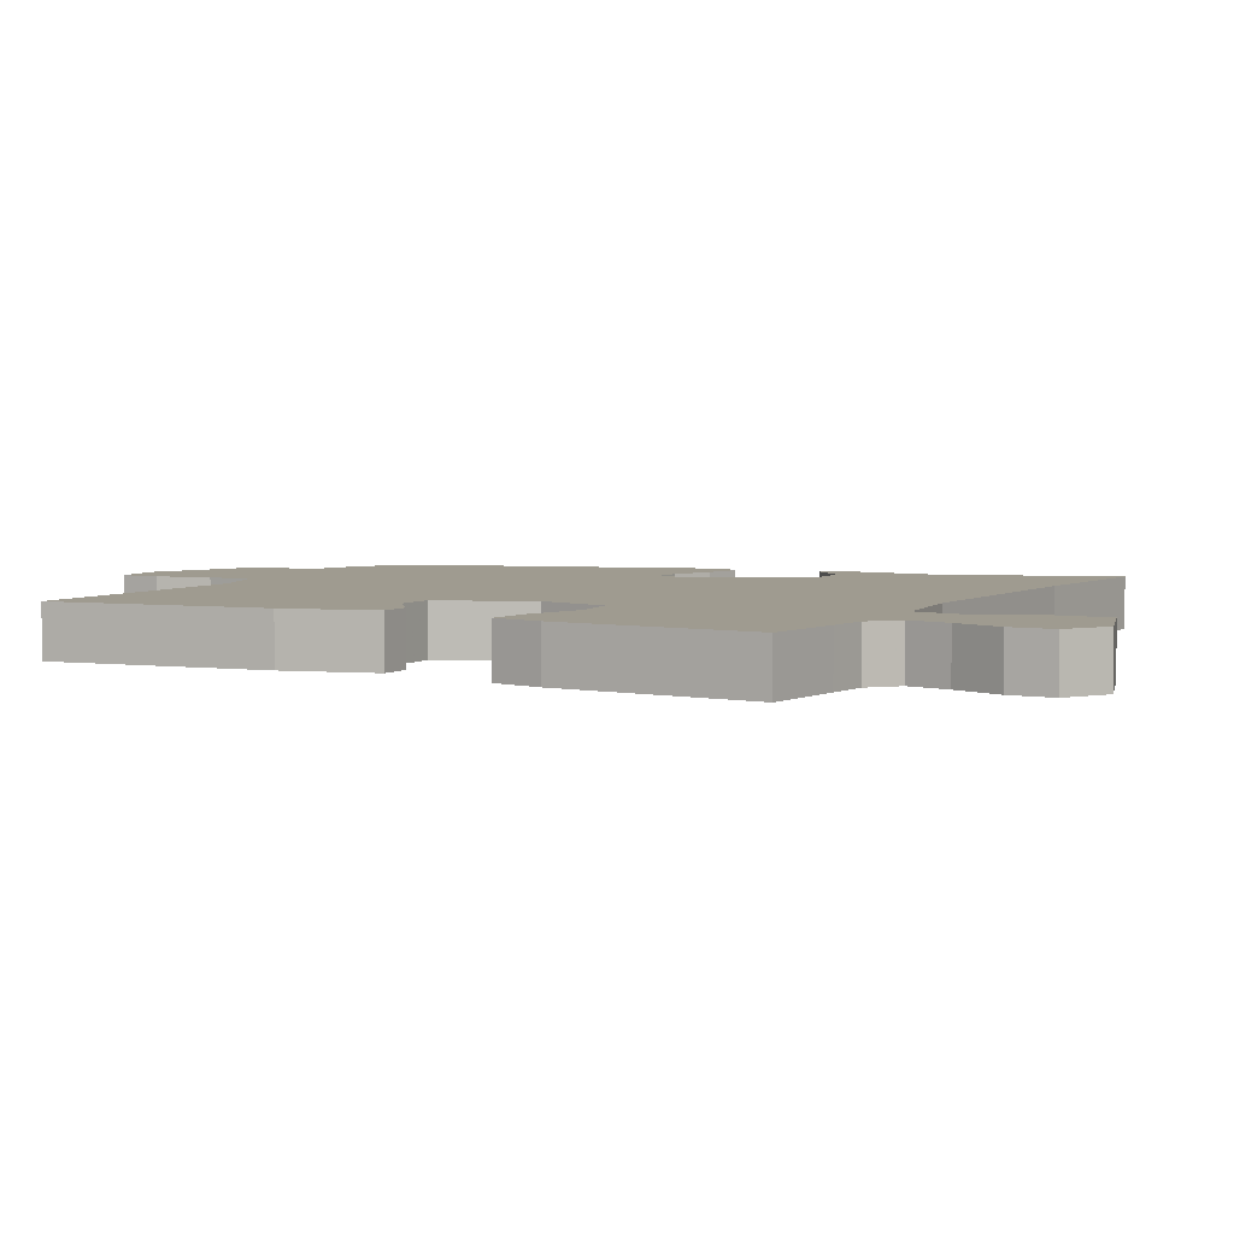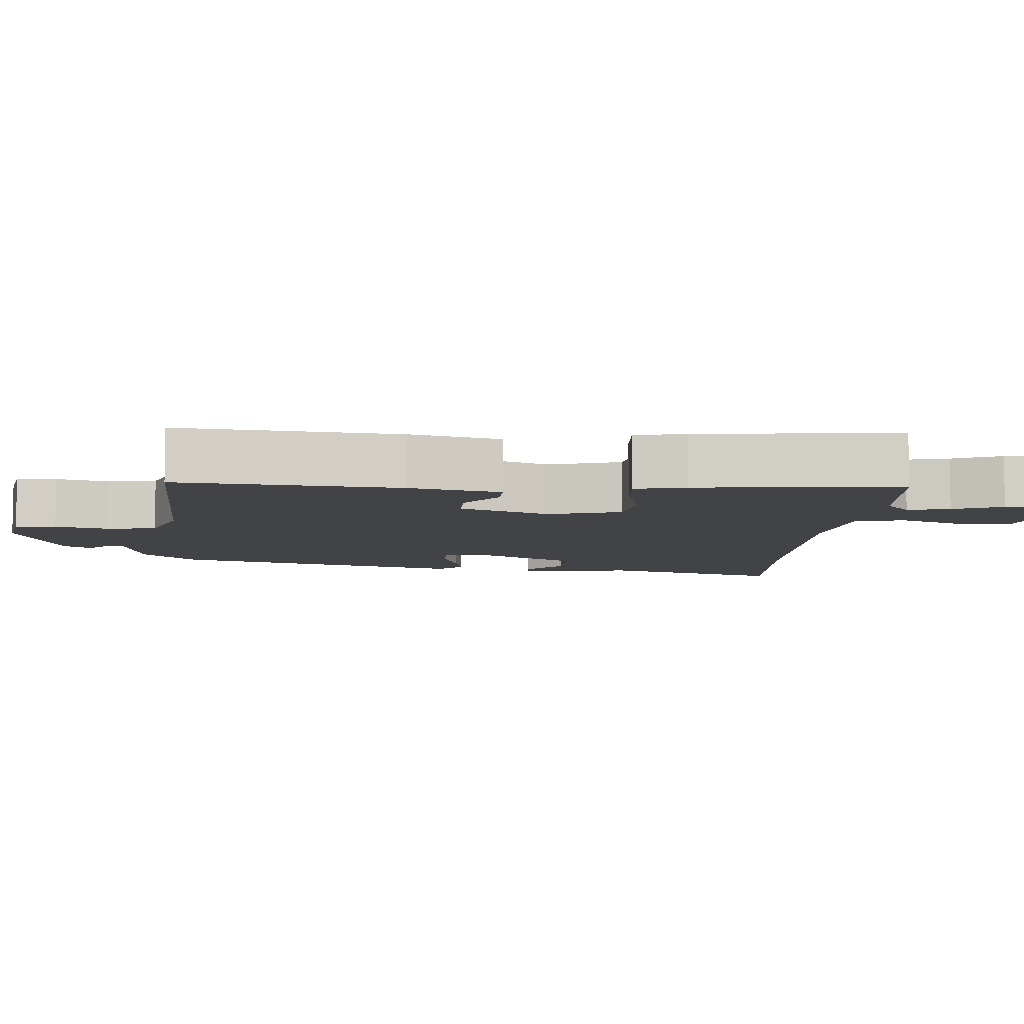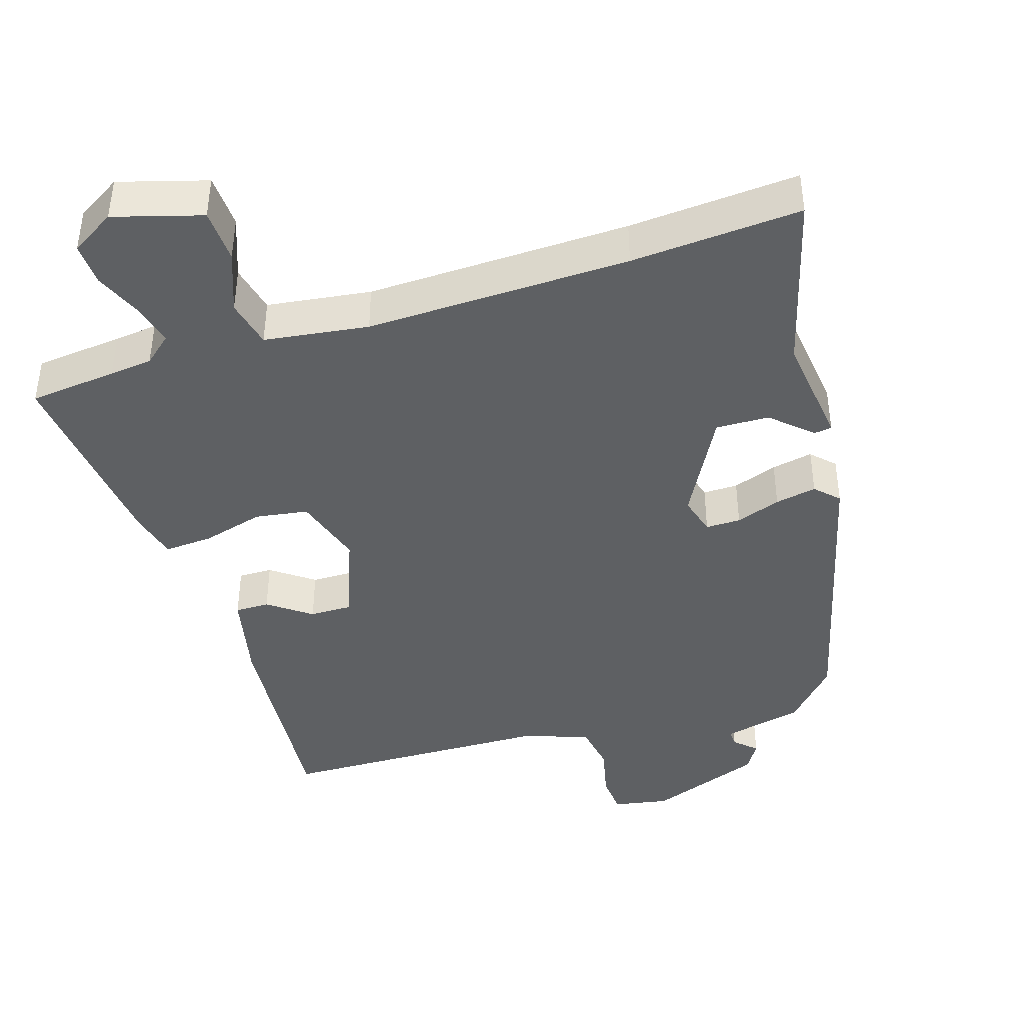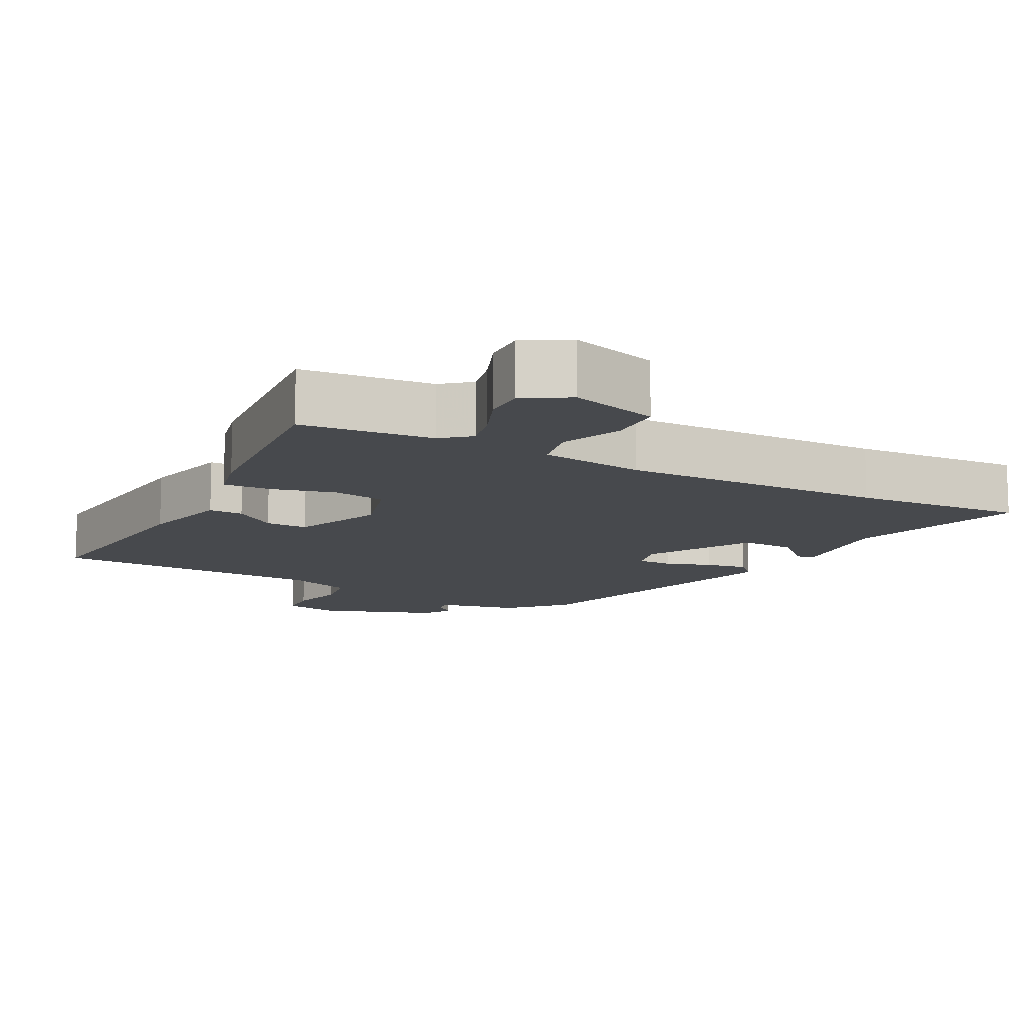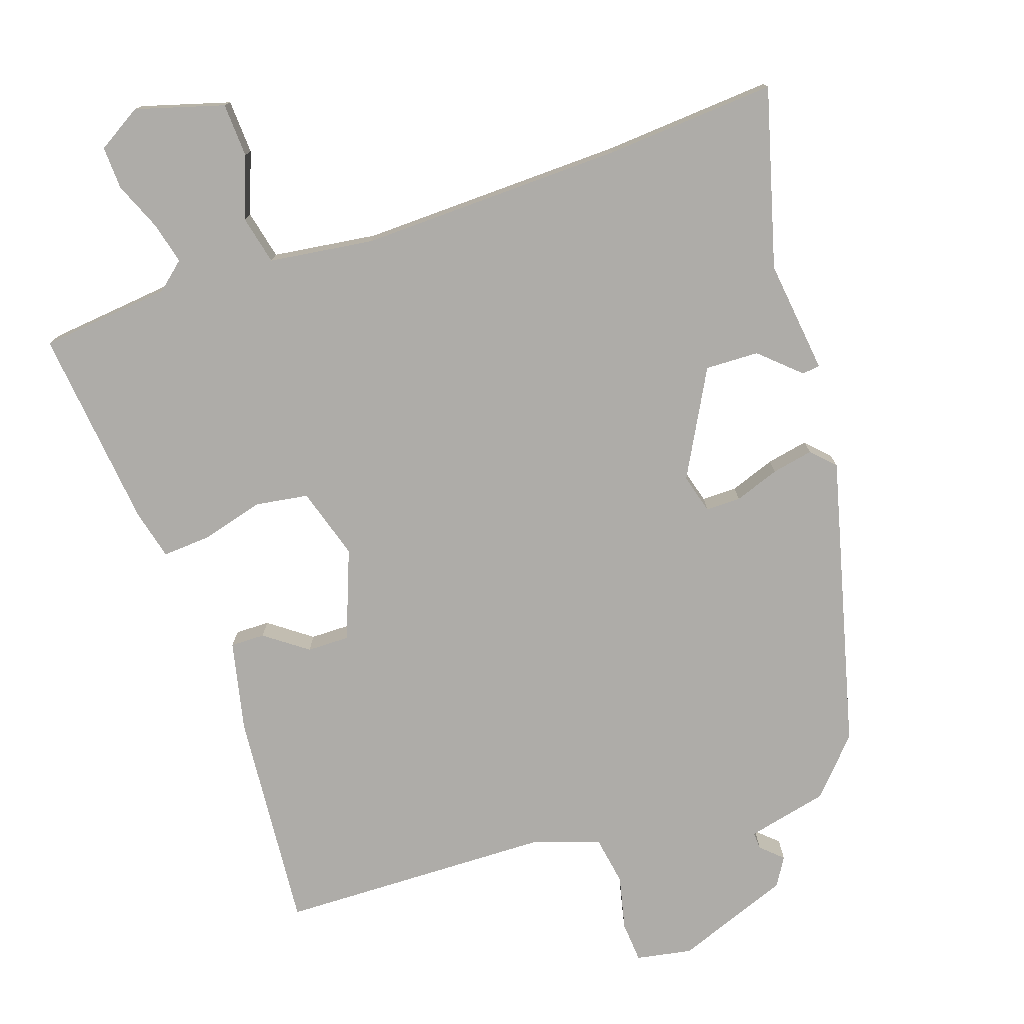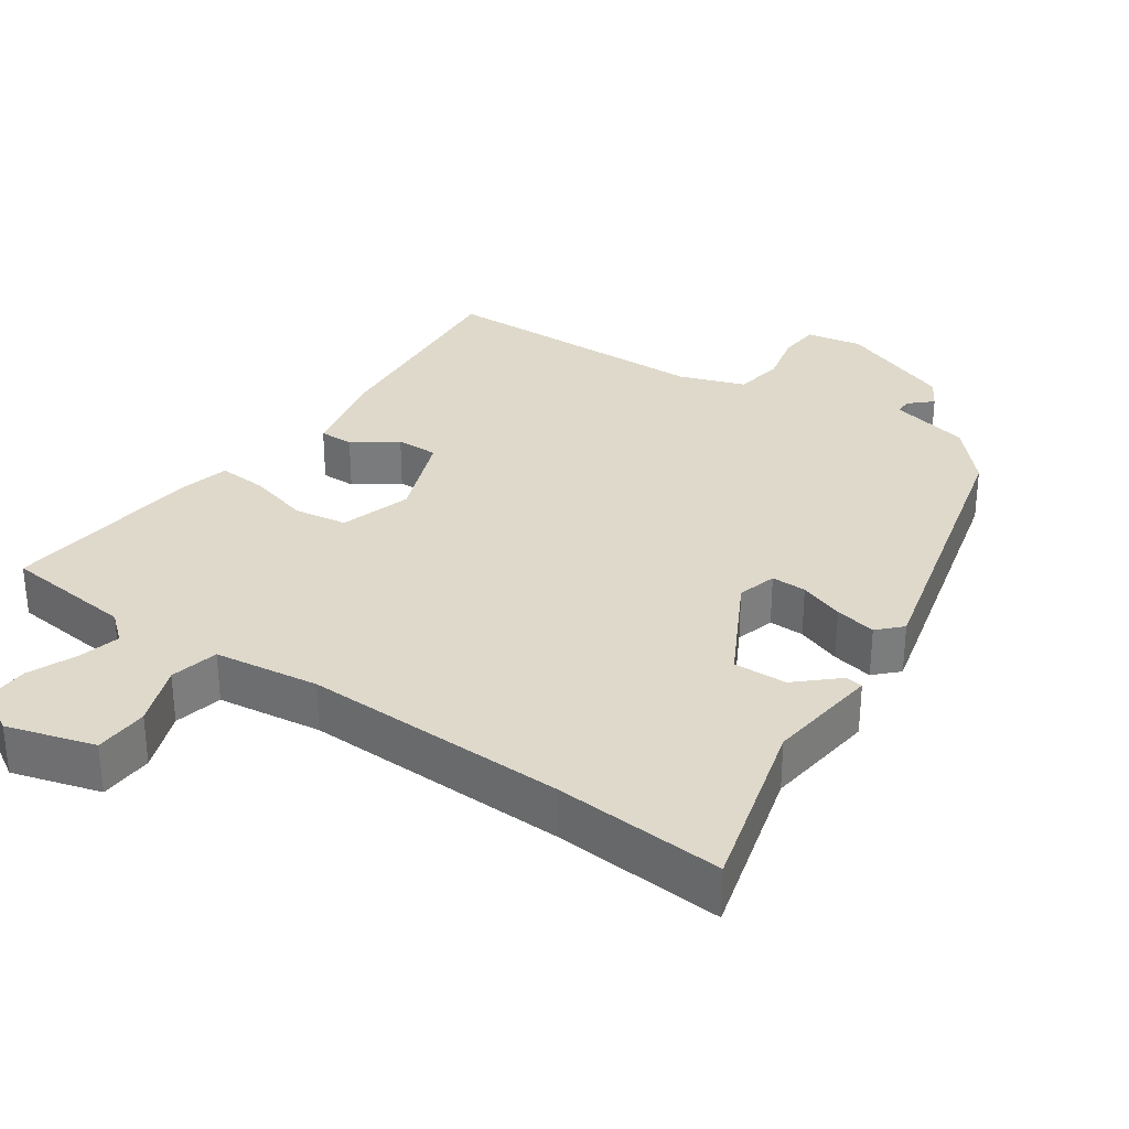
<metadata>
{"format":"obj","ext":"obj","renderer":"f3d","projection":"perspective","resolution":1024,"background":"white","views":[{"elev":4.1,"azim":117.9,"up":"+Y"},{"elev":-7.5,"azim":85.5,"up":"+Y"},{"elev":-42.1,"azim":-162.1,"up":"+Y"},{"elev":-12.1,"azim":151.8,"up":"+Y"},{"elev":-76.9,"azim":-160.8,"up":"+Y"},{"elev":31.8,"azim":-144.9,"up":"+Y"}]}
</metadata>
<code>
v 0.523 0.07 -0.498
v 0.4 0.07 -0.51
v 0.34 0.07 -0.516
v 0.301 0.07 -0.549
v 0.315 0.07 -0.607
v 0.343 0.07 -0.675
v 0.345 0.07 -0.735
v 0.283 0.07 -0.772
v 0.16 0.07 -0.735
v 0.157 0.07 -0.659
v 0.19 0.07 -0.573
v 0.175 0.07 -0.505
v 0.029 0.07 -0.484
v -0.341 0.07 -0.49
v -0.58 0.07 -0.505
v -0.509 0.07 -0.256
v -0.527 0.07 -0.097
v -0.502 0.07 -0.094
v -0.447 0.07 -0.145
v -0.372 0.07 -0.148
v -0.291 0.07 -0.001
v -0.306 0.07 0.054
v -0.355 0.07 0.054
v -0.418 0.07 0.032
v -0.476 0.07 0.021
v -0.507 0.07 0.053
v -0.399 0.07 0.461
v -0.328 0.07 0.537
v -0.215 0.07 0.562
v -0.216 0.07 0.586
v -0.246 0.07 0.614
v -0.222 0.07 0.653
v -0.061 0.07 0.712
v 0.017 0.07 0.697
v 0.021 0.07 0.64
v 0.003 0.07 0.565
v 0.014 0.07 0.497
v 0.106 0.07 0.464
v 0.49 0.07 0.452
v 0.462 0.07 0.145
v 0.433 0.07 0.018
v 0.385 0.07 0.019
v 0.326 0.07 0.063
v 0.267 0.07 0.064
v 0.218 0.07 -0.061
v 0.248 0.07 -0.161
v 0.322 0.07 -0.173
v 0.409 0.07 -0.15
v 0.477 0.07 -0.146
v 0.494 0.07 -0.216
v 0.523 0 -0.498
v 0.4 0 -0.51
v 0.34 0 -0.516
v 0.301 0 -0.549
v 0.315 0 -0.607
v 0.343 0 -0.675
v 0.345 0 -0.735
v 0.283 0 -0.772
v 0.16 0 -0.735
v 0.157 0 -0.659
v 0.19 0 -0.573
v 0.175 0 -0.505
v 0.029 0 -0.484
v -0.341 0 -0.49
v -0.58 0 -0.505
v -0.509 0 -0.256
v -0.527 0 -0.097
v -0.502 0 -0.094
v -0.447 0 -0.145
v -0.372 0 -0.148
v -0.291 0 -0.001
v -0.306 0 0.054
v -0.355 0 0.054
v -0.418 0 0.032
v -0.476 0 0.021
v -0.507 0 0.053
v -0.399 0 0.461
v -0.328 0 0.537
v -0.215 0 0.562
v -0.216 0 0.586
v -0.246 0 0.614
v -0.222 0 0.653
v -0.061 0 0.712
v 0.017 0 0.697
v 0.021 0 0.64
v 0.003 0 0.565
v 0.014 0 0.497
v 0.106 0 0.464
v 0.49 0 0.452
v 0.462 0 0.145
v 0.433 0 0.018
v 0.385 0 0.019
v 0.326 0 0.063
v 0.267 0 0.064
v 0.218 0 -0.061
v 0.248 0 -0.161
v 0.322 0 -0.173
v 0.409 0 -0.15
v 0.477 0 -0.146
v 0.494 0 -0.216
f 50 1 2
f 49 50 2
f 48 49 2
f 47 48 2
f 46 47 2 3
f 45 46 3 4
f 41 42 43
f 40 41 43
f 39 40 43
f 38 39 43
f 37 38 43 44
f 34 35 36
f 33 34 36
f 32 33 36
f 31 32 36
f 30 31 36
f 29 30 36 37
f 28 29 37
f 27 28 37
f 26 27 37
f 25 26 37
f 24 25 37
f 23 24 37
f 22 23 37 44
f 16 17 18 19
f 16 19 20
f 15 16 20
f 14 15 20
f 13 14 20 21
f 9 10 11
f 8 9 11
f 7 8 11
f 6 7 11
f 5 6 11
f 4 5 11 12
f 45 4 12
f 22 44 45
f 21 22 45
f 13 21 45
f 12 13 45
f 52 51 100
f 52 100 99
f 52 99 98
f 52 98 97
f 53 52 97 96
f 54 53 96 95
f 93 92 91
f 93 91 90
f 93 90 89
f 93 89 88
f 94 93 88 87
f 86 85 84
f 86 84 83
f 86 83 82
f 86 82 81
f 86 81 80
f 87 86 80 79
f 87 79 78
f 87 78 77
f 87 77 76
f 87 76 75
f 87 75 74
f 87 74 73
f 94 87 73 72
f 69 68 67 66
f 70 69 66
f 70 66 65
f 70 65 64
f 71 70 64 63
f 61 60 59
f 61 59 58
f 61 58 57
f 61 57 56
f 61 56 55
f 62 61 55 54
f 62 54 95
f 95 94 72
f 95 72 71
f 95 71 63
f 95 63 62
f 1 51 52 2
f 2 52 53 3
f 3 53 54 4
f 4 54 55 5
f 5 55 56 6
f 6 56 57 7
f 7 57 58 8
f 8 58 59 9
f 9 59 60 10
f 10 60 61 11
f 11 61 62 12
f 12 62 63 13
f 13 63 64 14
f 14 64 65 15
f 15 65 66 16
f 16 66 67 17
f 17 67 68 18
f 18 68 69 19
f 19 69 70 20
f 20 70 71 21
f 21 71 72 22
f 22 72 73 23
f 23 73 74 24
f 24 74 75 25
f 25 75 76 26
f 26 76 77 27
f 27 77 78 28
f 28 78 79 29
f 29 79 80 30
f 30 80 81 31
f 31 81 82 32
f 32 82 83 33
f 33 83 84 34
f 34 84 85 35
f 35 85 86 36
f 36 86 87 37
f 37 87 88 38
f 38 88 89 39
f 39 89 90 40
f 40 90 91 41
f 41 91 92 42
f 42 92 93 43
f 43 93 94 44
f 44 94 95 45
f 45 95 96 46
f 46 96 97 47
f 47 97 98 48
f 48 98 99 49
f 49 99 100 50
f 50 100 51 1

</code>
